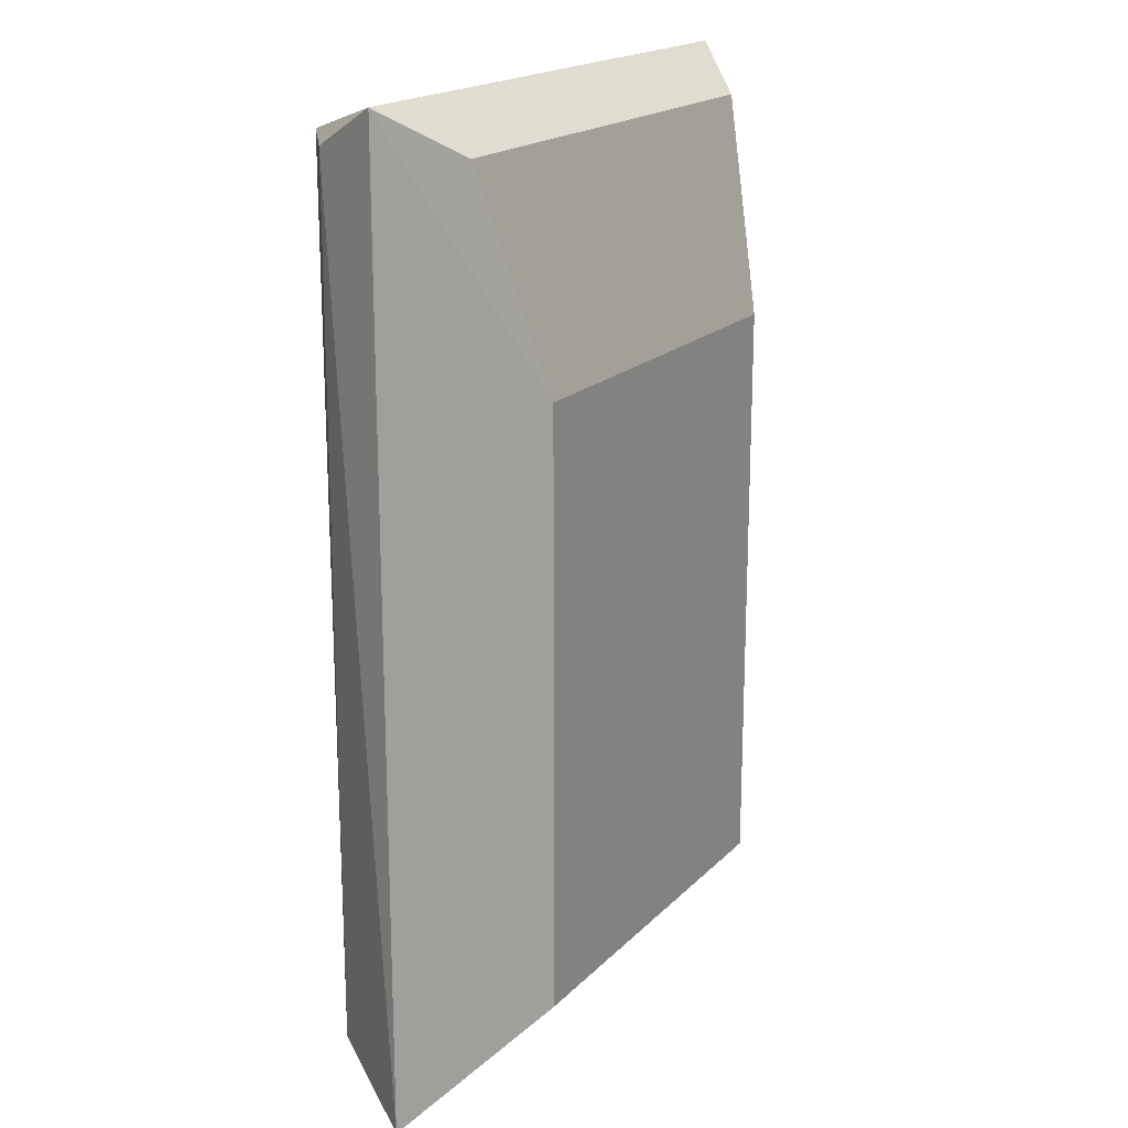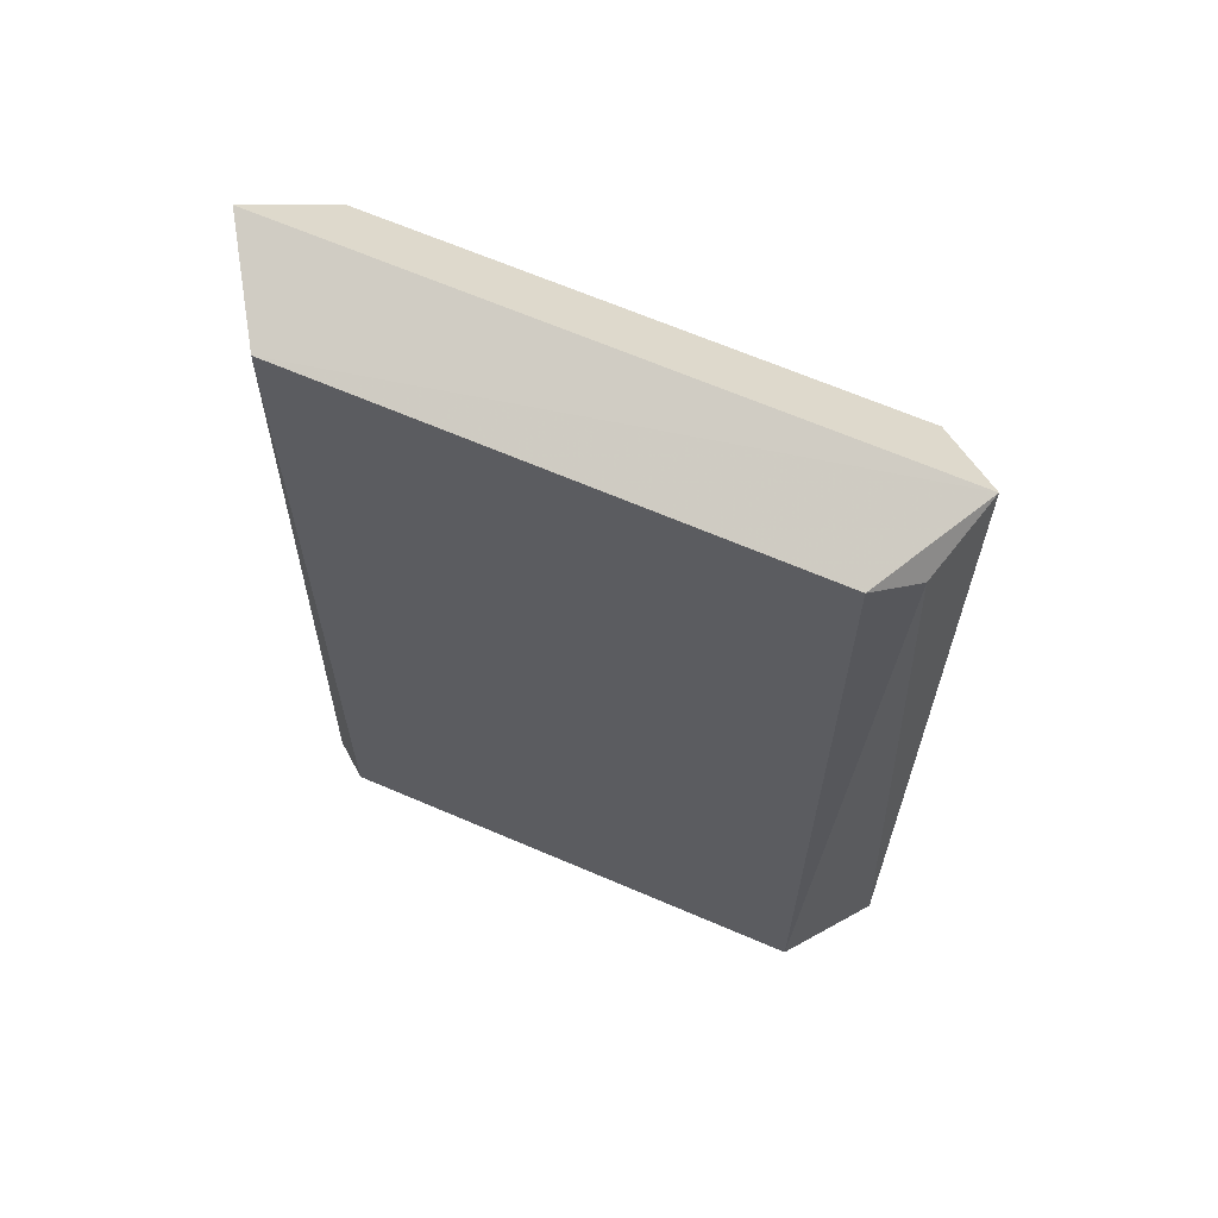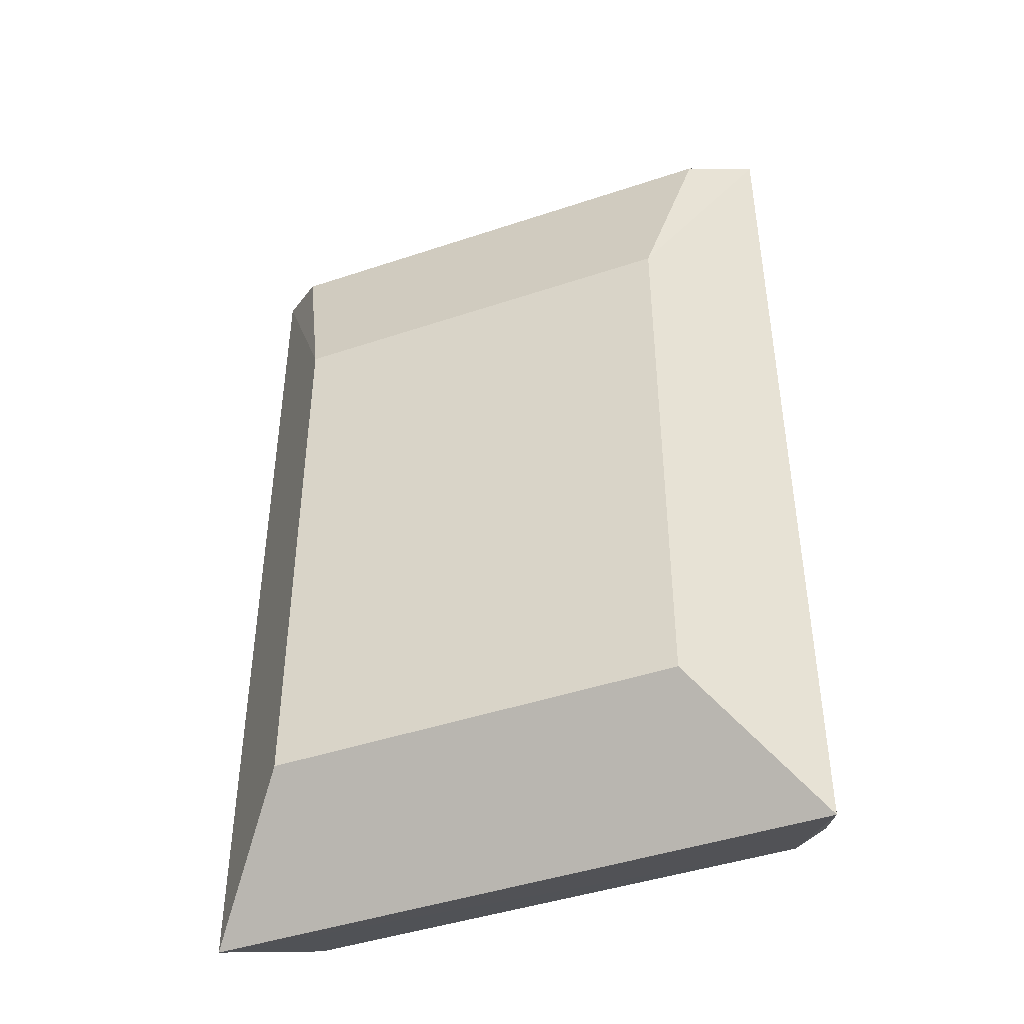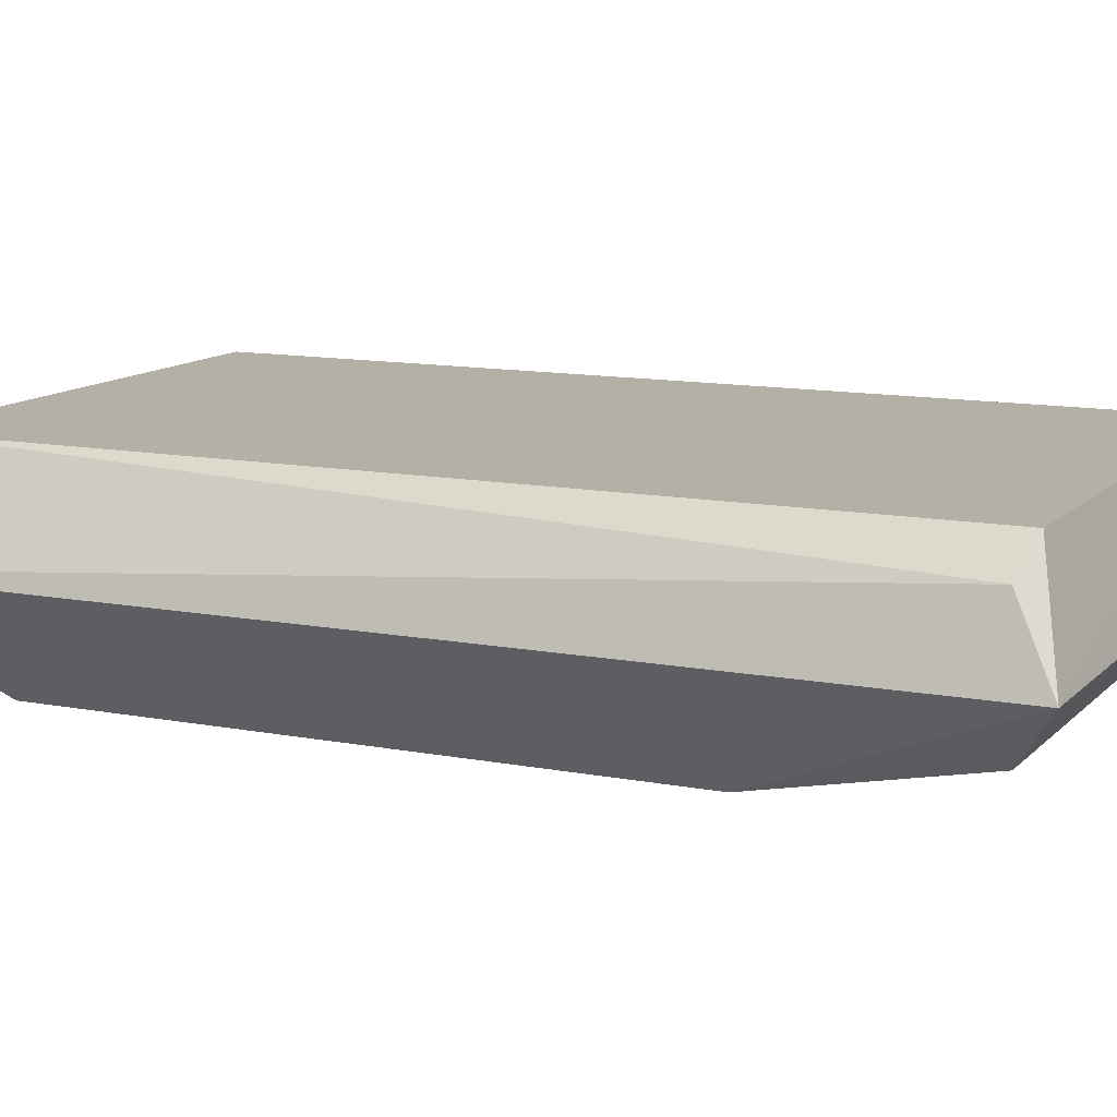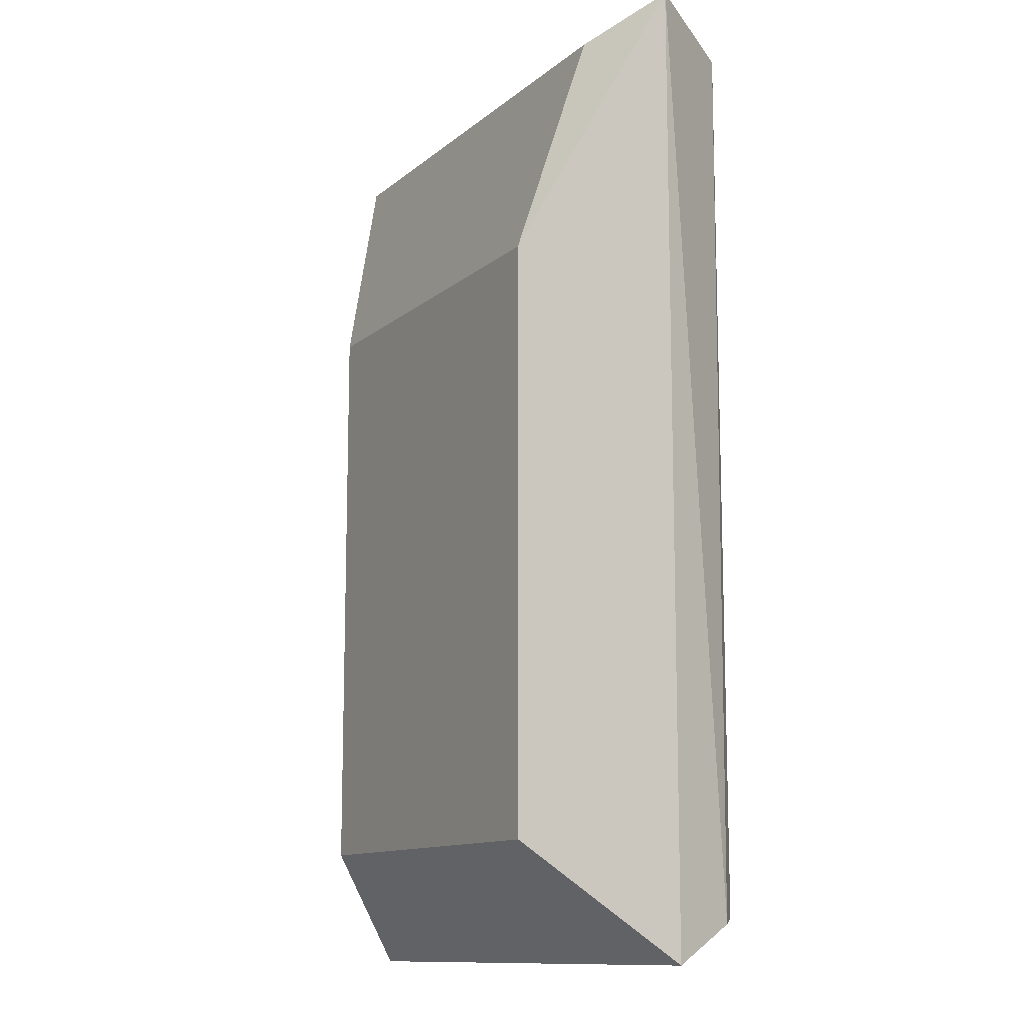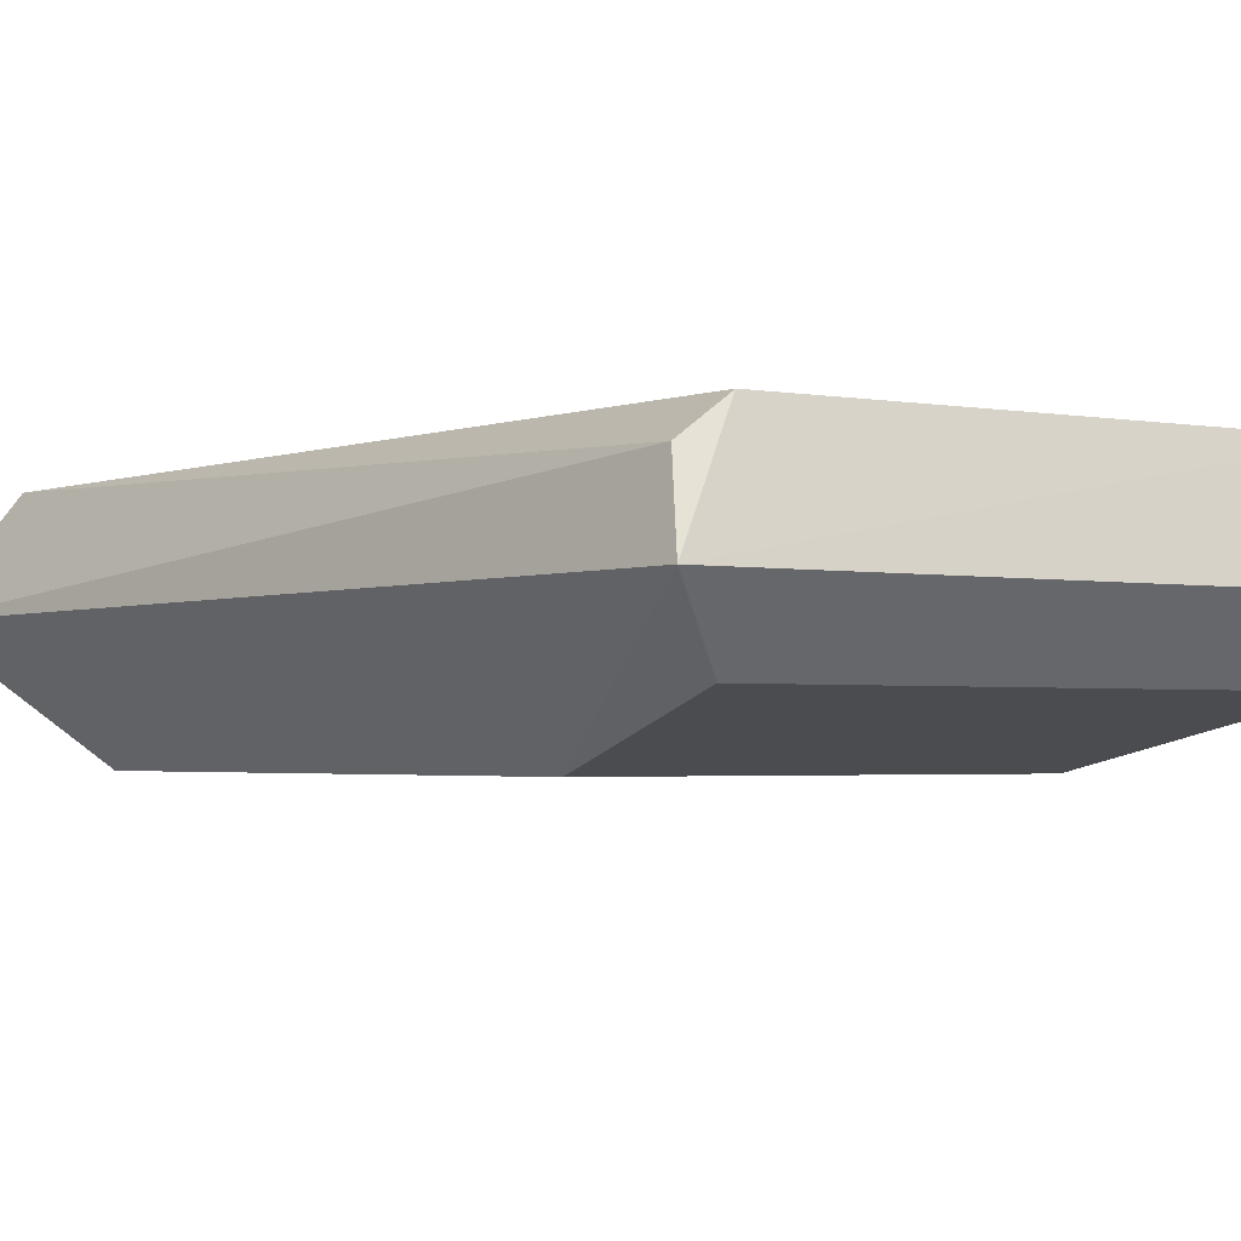
<metadata>
{"format":"obj","ext":"obj","renderer":"f3d","projection":"perspective","resolution":1024,"background":"white","views":[{"elev":18.7,"azim":119.7,"up":"+Y"},{"elev":65.3,"azim":23.5,"up":"+Y"},{"elev":-44.4,"azim":-158.6,"up":"+Y"},{"elev":11.7,"azim":115.2,"up":"+Z"},{"elev":-11.9,"azim":-118.9,"up":"+Y"},{"elev":-2.2,"azim":144.4,"up":"+Z"}]}
</metadata>
<code>
g Generated convex submesh 1
v -0.8491 0.7002 0.1454
v 0.01166 -0.746 -0.00706
v -0.9441 -0.746 -0.00706
v -0.7816 0.3481 -0.1819
v 0.01166 0.746 -0.00706
v -0.08437 -0.6765 0.145
v -0.8491 -0.6782 0.1454
v -0.08437 0.6983 0.145
v -0.9441 0.746 -0.00706
v -0.1508 0.3481 -0.1819
v -0.7816 -0.5657 -0.1819
v -0.08162 0.676 -0.1003
v -0.8508 0.676 -0.1003
v -0.1508 -0.5657 -0.1819
v -0.9066 -0.6874 0.09942
v -0.02703 0.6856 0.09911
g Generated convex submesh 1_0
f 16 8 6
f 7 3 2
f 7 6 1
f 7 2 6
f 8 5 1
f 8 1 6
f 9 4 3
f 9 1 5
f 10 5 2
f 11 2 3
f 11 3 4
f 11 4 10
f 12 9 5
f 12 10 4
f 12 5 10
f 13 4 9
f 13 12 4
f 13 9 12
f 14 10 2
f 14 2 11
f 14 11 10
f 15 3 7
f 15 7 1
f 15 1 9
f 15 9 3
f 16 2 5
f 16 6 2
f 16 5 8

</code>
